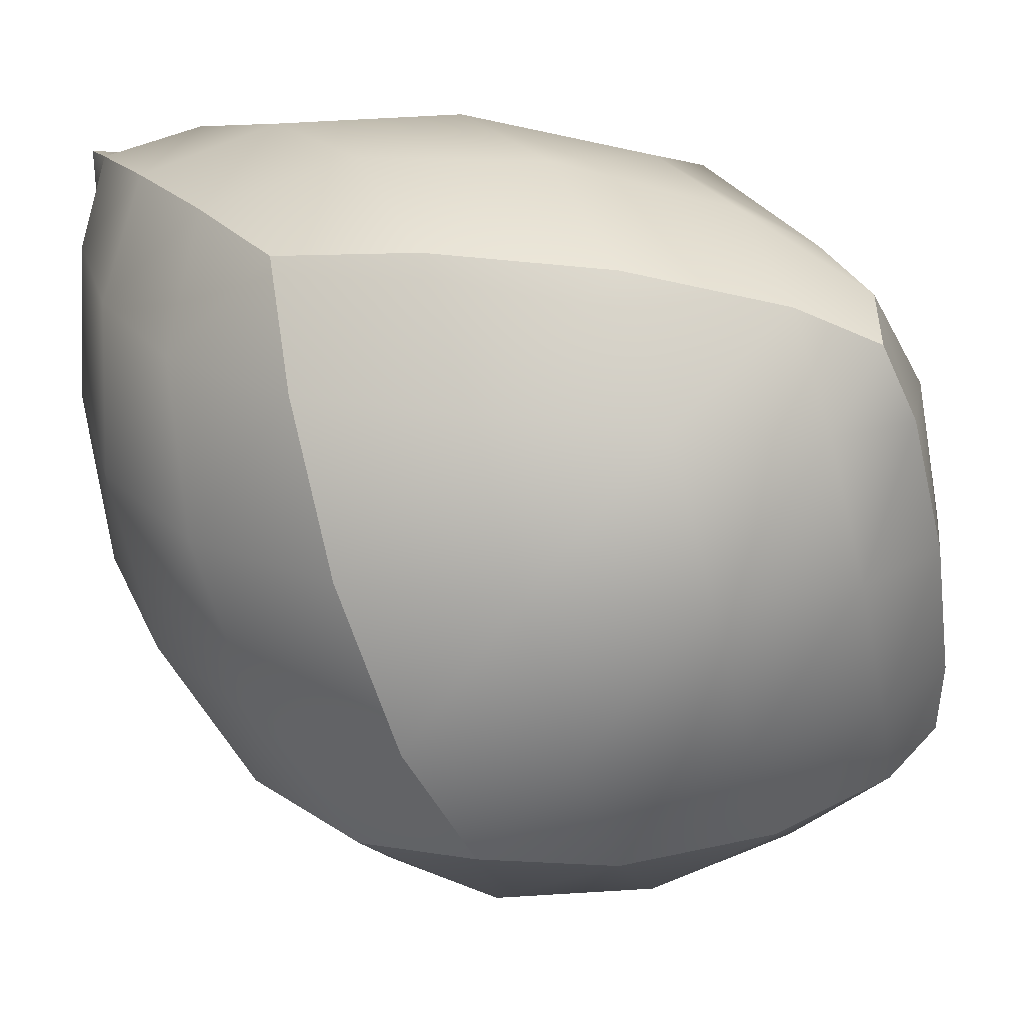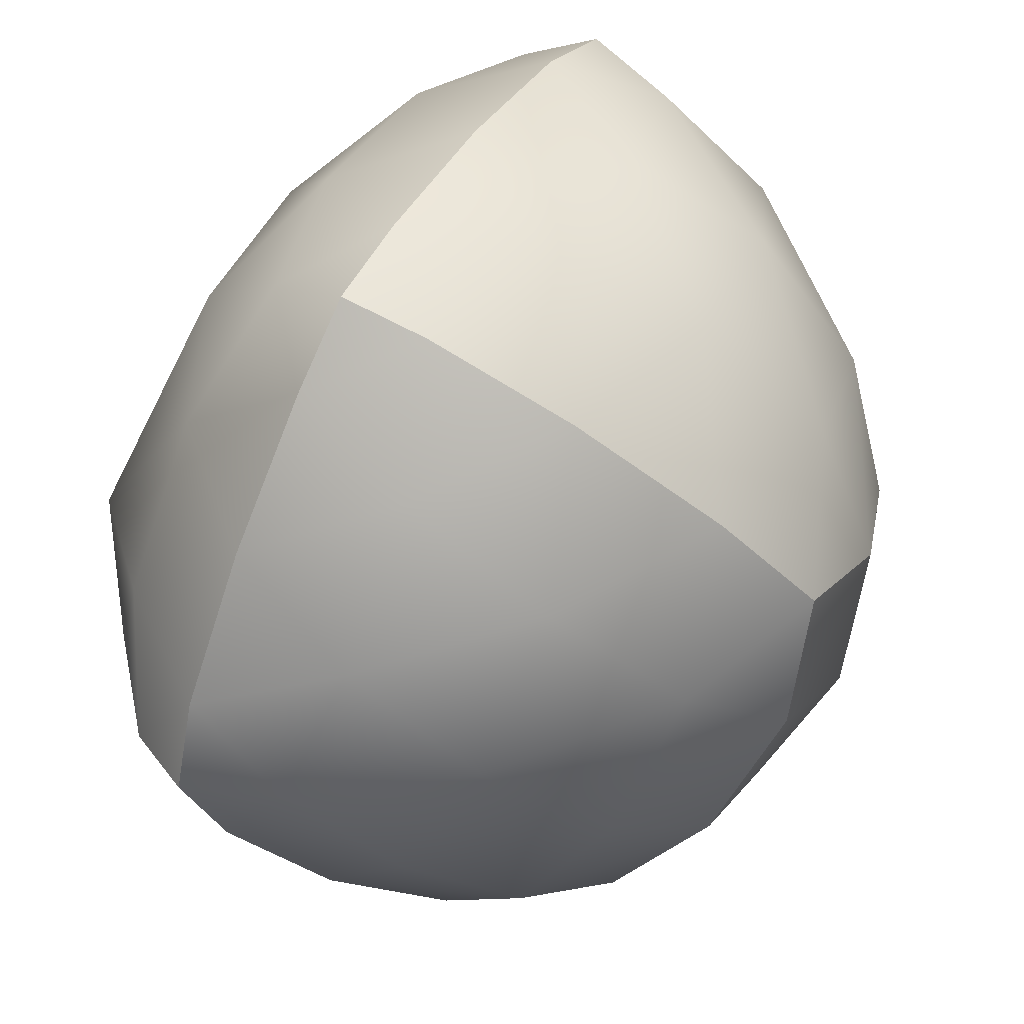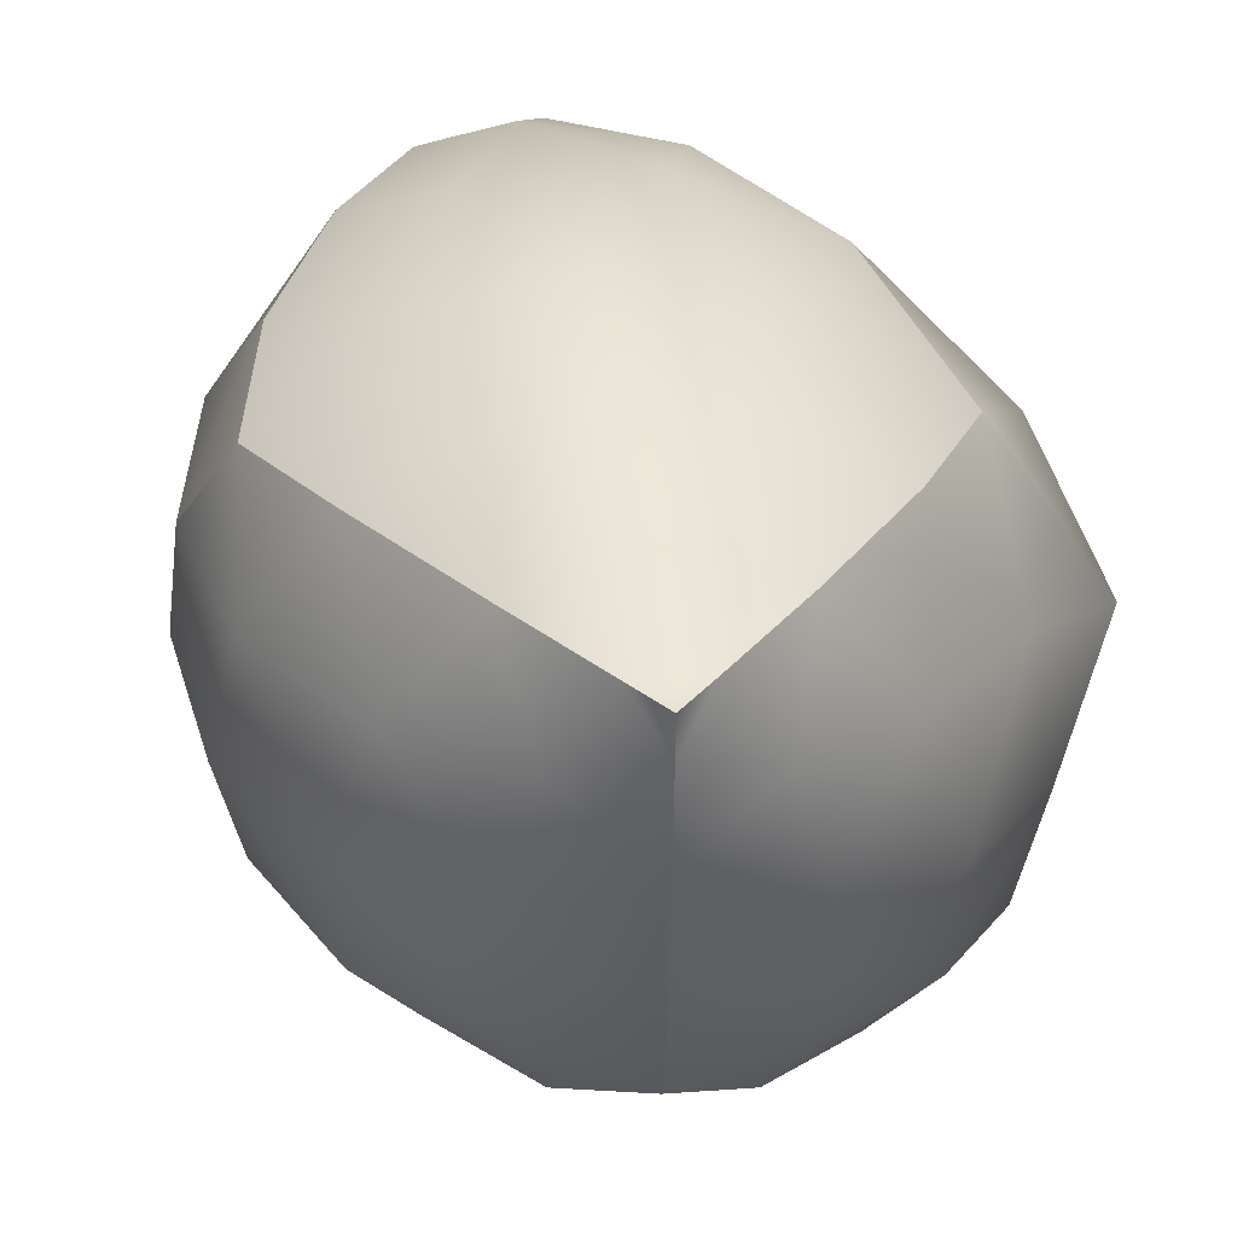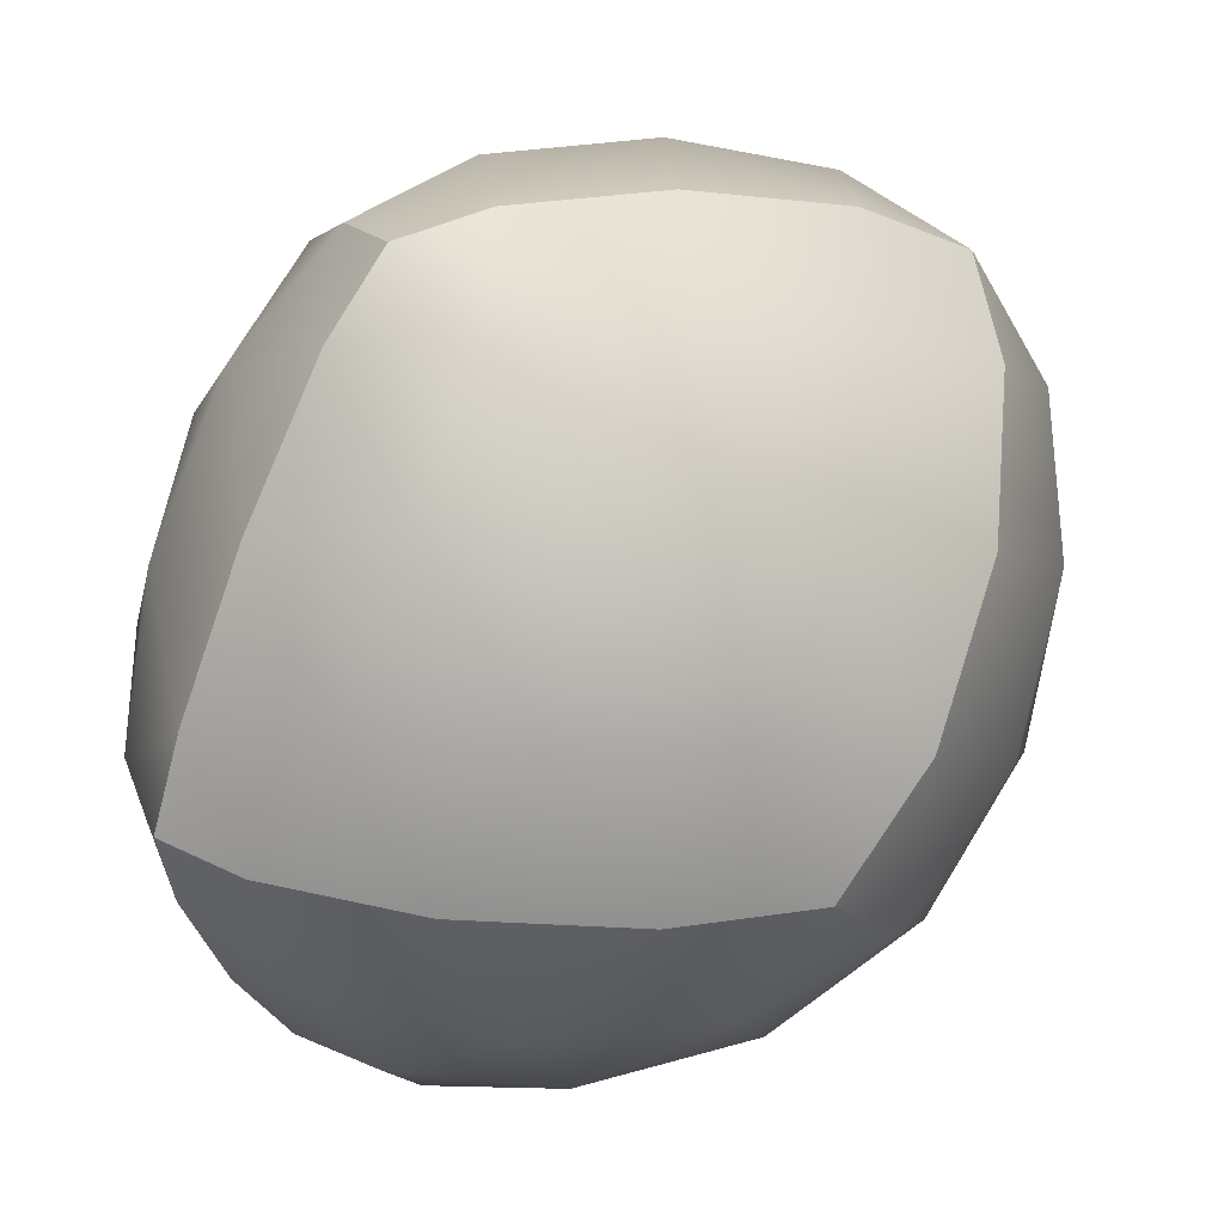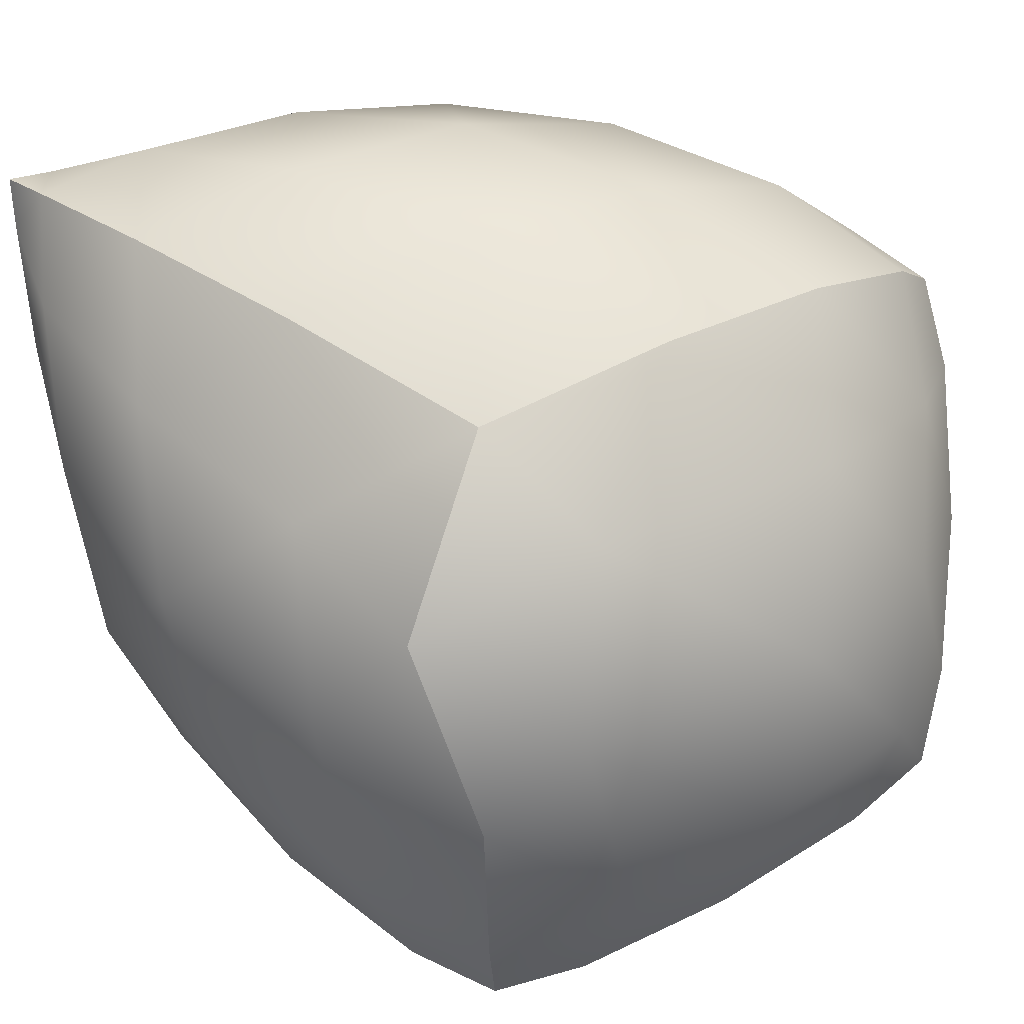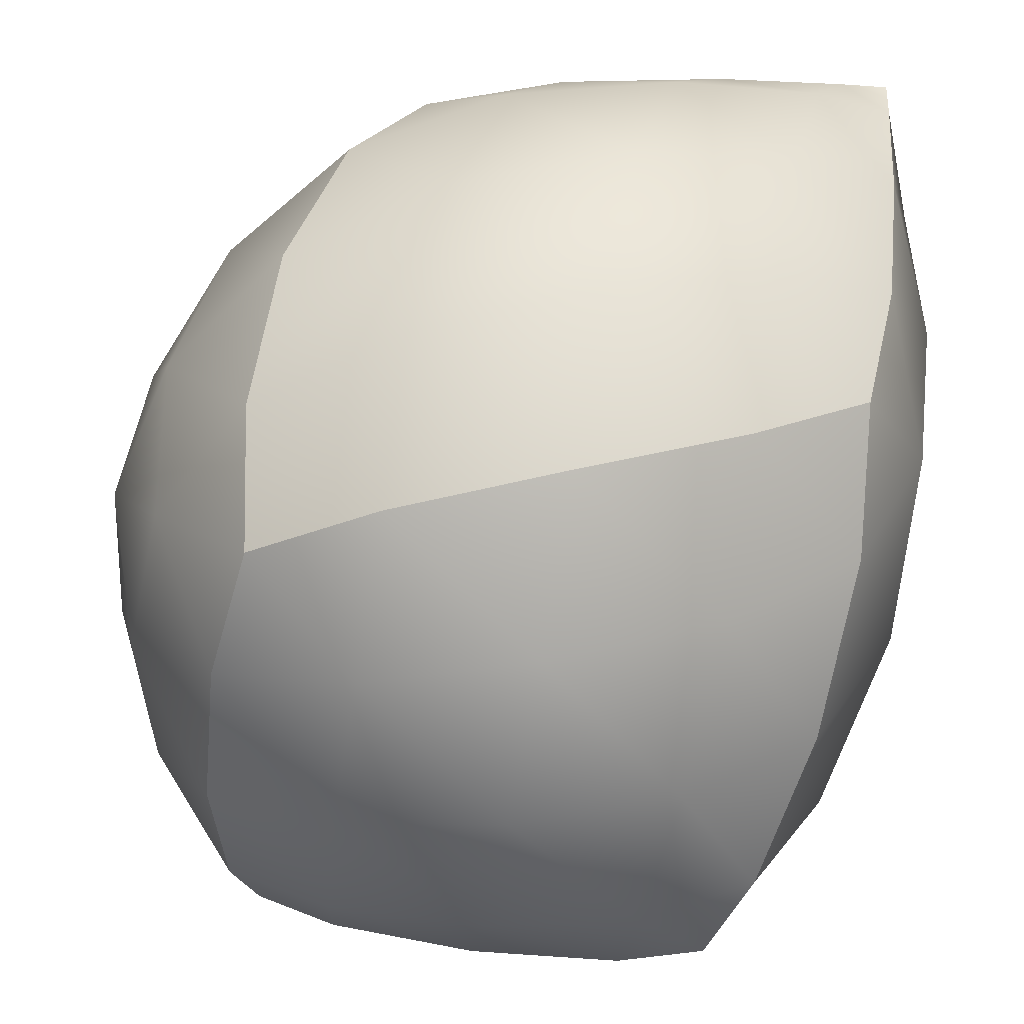
<metadata>
{"format":"obj","ext":"obj","renderer":"f3d","projection":"perspective","resolution":1024,"background":"white","views":[{"elev":13.3,"azim":-21.2,"up":"+Z"},{"elev":-51.1,"azim":138.9,"up":"+Y"},{"elev":41.5,"azim":-49.1,"up":"+Y"},{"elev":-8.3,"azim":172.7,"up":"+Y"},{"elev":24.9,"azim":47.6,"up":"+Y"},{"elev":-49.9,"azim":-98.2,"up":"+Y"}]}
</metadata>
<code>
o Cube
v -0.3 -0.2111 3.07
v 0.2562 0.5494 2.898
v 0.5165 -0.1287 3.153
v 0.2235 0.5475 3.829
v -0.5358 -0.00112 3.948
v 0.2562 -0.3831 3.831
v -0.5358 0.6671 3.28
v -0.6241 0.7529 4.034
v -0.1551 0.8396 3.517
v 0.3363 -0.03046 3.924
v -0.0275 -0.4301 3.488
v 0.5487 0.1719 3.453
v 0.4181 -0.2877 3.494
v -0.5114 -0.2039 3.51
v -0.609 0.477 4.02
v -0.3408 0.7205 4.002
v -0.1551 0.2357 4.121
v 0.3363 0.6423 3.251
v -0.7212 0.2982 3.58
v 0.4181 0.2127 2.994
v 0.1822 -0.2297 3.052
v -0.1043 -0.2652 3.941
v -0.1043 0.6592 3.016
v -0.0275 0.2066 2.851
v -0.609 0.7389 3.758
v -0.5114 0.2286 3.077
v -0.376 0.7944 3.364
v 0.3034 -0.2669 3.884
v 0.1534 -0.4264 3.711
v 0.4126 0.4091 3.77
v 0.329 -0.3562 3.711
v -0.5467 -0.1201 3.767
v -0.621 0.6779 4.032
v -0.5479 0.7464 4.028
v -0.376 0.08294 4.076
v 0.3156 0.6284 3.545
v -0.6658 0.5095 3.391
v 0.4881 -0.005417 3.081
v 0.4054 -0.1817 3.1
v 0.1284 -0.3502 3.887
v -0.3543 0.6807 3.14
v 0.1534 0.4298 2.855
v -0.621 0.7501 3.959
v -0.5467 0.4857 3.161
v 0.05968 0.7548 3.688
v 0.2888 0.2945 4.02
v -0.2011 -0.3505 3.246
v 0.5562 -0.02166 3.26
v 0.4881 -0.2 3.276
v -0.4226 -0.2323 3.252
v -0.5818 0.2169 3.994
v -0.05915 0.6599 3.941
v 0.05968 0.4067 4.036
v 0.3034 0.6028 3.015
v -0.6658 0.1092 3.791
v 0.329 0.4295 2.925
v -0.0837 -0.2408 3.041
v -0.3543 -0.141 3.962
v 0.1284 0.6058 2.931
v -0.2011 -0.03533 2.931
v -0.5818 0.7124 3.498
v -0.4226 -0.02899 3.049
v -0.2886 -0.3618 3.498
v -0.08227 -0.3965 3.735
v -0.3367 -0.2904 3.756
v 0.3131 -0.3174 3.257
v 0.223 -0.4054 3.486
v 0.06347 -0.3713 3.242
v 0.4801 0.4374 3.37
v 0.5299 0.2107 3.195
v 0.4394 0.4462 3.107
v -0.2288 0.8094 3.795
v -0.4192 0.824 3.635
v -0.4773 0.8014 3.881
v -0.6995 0.5548 3.656
v -0.6995 0.3743 3.836
v -0.6783 0.6116 3.893
v -0.4192 0.3534 4.105
v -0.2288 0.5139 4.091
v -0.4773 0.5995 4.083
v -0.08227 0.4539 2.885
v -0.2886 0.2171 2.92
v -0.3367 0.4745 2.991
v 0.4394 -0.1747 3.728
v 0.5299 -0.08632 3.492
v 0.4533 0.1192 3.829
v 0.1332 0.7243 3.12
v -0.1186 0.792 3.238
v 0.12 0.7776 3.391
v -0.5772 -0.01645 3.265
v -0.66 0.02778 3.532
v -0.66 0.2508 3.309
v 0.1332 -0.1616 4.006
v 0.12 0.1099 4.059
v -0.1187 -0.04371 4.073
v 0.3131 -0.02469 2.964
v 0.06347 -0.03895 2.91
v 0.223 0.2043 2.876
f 1 60 57
f 4 53 46
f 5 55 32
f 7 27 41
f 3 48 49
f 1 62 60
f 4 52 53
f 5 51 55
f 7 61 27
f 3 38 48
f 12 69 30
f 12 70 69
f 20 56 71
f 9 72 45
f 9 73 72
f 25 43 74
f 19 75 37
f 19 76 75
f 15 33 77
f 17 78 35
f 17 79 78
f 16 34 80
f 24 81 42
f 24 82 81
f 26 44 83
f 13 84 31
f 13 85 84
f 12 30 86
f 23 87 59
f 23 88 87
f 9 45 89
f 14 90 50
f 14 91 90
f 19 37 92
f 10 93 28
f 10 94 93
f 17 35 95
f 21 96 39
f 21 97 96
f 24 42 98
f 98 56 20
f 98 42 56
f 42 2 56
f 96 98 20
f 96 97 98
f 97 24 98
f 39 38 3
f 39 96 38
f 96 20 38
f 95 58 22
f 95 35 58
f 35 5 58
f 93 95 22
f 93 94 95
f 94 17 95
f 28 40 6
f 28 93 40
f 93 22 40
f 92 44 26
f 92 37 44
f 37 7 44
f 90 92 26
f 90 91 92
f 91 19 92
f 50 62 1
f 50 90 62
f 90 26 62
f 89 36 18
f 89 45 36
f 45 4 36
f 87 89 18
f 87 88 89
f 88 9 89
f 59 54 2
f 59 87 54
f 87 18 54
f 86 46 10
f 30 4 46
f 84 86 10
f 84 85 86
f 85 12 86
f 31 28 6
f 31 84 28
f 84 10 28
f 83 41 23
f 83 44 41
f 44 7 41
f 81 83 23
f 81 82 83
f 82 26 83
f 42 59 2
f 42 81 59
f 81 23 59
f 80 33 15
f 80 34 33
f 34 8 33
f 78 80 15
f 78 79 80
f 79 16 80
f 35 51 5
f 35 78 51
f 78 15 51
f 77 43 25
f 77 33 43
f 33 8 43
f 75 77 25
f 75 76 77
f 76 15 77
f 37 61 7
f 37 75 61
f 75 25 61
f 74 34 16
f 74 43 34
f 43 8 34
f 72 74 16
f 72 73 74
f 73 25 74
f 45 52 4
f 45 72 52
f 72 16 52
f 71 54 18
f 71 56 54
f 56 2 54
f 69 71 18
f 69 70 71
f 70 20 71
f 30 36 4
f 30 69 36
f 69 18 36
f 48 70 12
f 48 38 70
f 38 20 70
f 27 73 9
f 27 61 73
f 61 25 73
f 55 76 19
f 55 51 76
f 51 15 76
f 53 79 17
f 53 52 79
f 52 16 79
f 60 82 24
f 60 62 82
f 62 26 82
f 49 85 13
f 49 48 85
f 48 12 85
f 41 88 23
f 41 27 88
f 27 9 88
f 32 91 14
f 32 55 91
f 55 19 91
f 46 94 10
f 46 53 94
f 53 17 94
f 57 97 21
f 57 60 97
f 60 24 97
f 6 29 31
f 6 40 29
f 11 63 47
f 11 64 63
f 22 58 65
f 13 66 49
f 13 67 66
f 11 47 68
f 86 30 46
f 68 57 21
f 68 47 57
f 47 1 57
f 66 68 21
f 66 67 68
f 67 11 68
f 49 39 3
f 49 66 39
f 66 21 39
f 65 32 14
f 65 58 32
f 58 5 32
f 63 65 14
f 63 64 65
f 64 22 65
f 47 50 1
f 47 63 50
f 63 14 50
f 29 64 11
f 29 40 64
f 40 22 64
f 31 67 13
f 31 29 67
f 29 11 67

</code>
